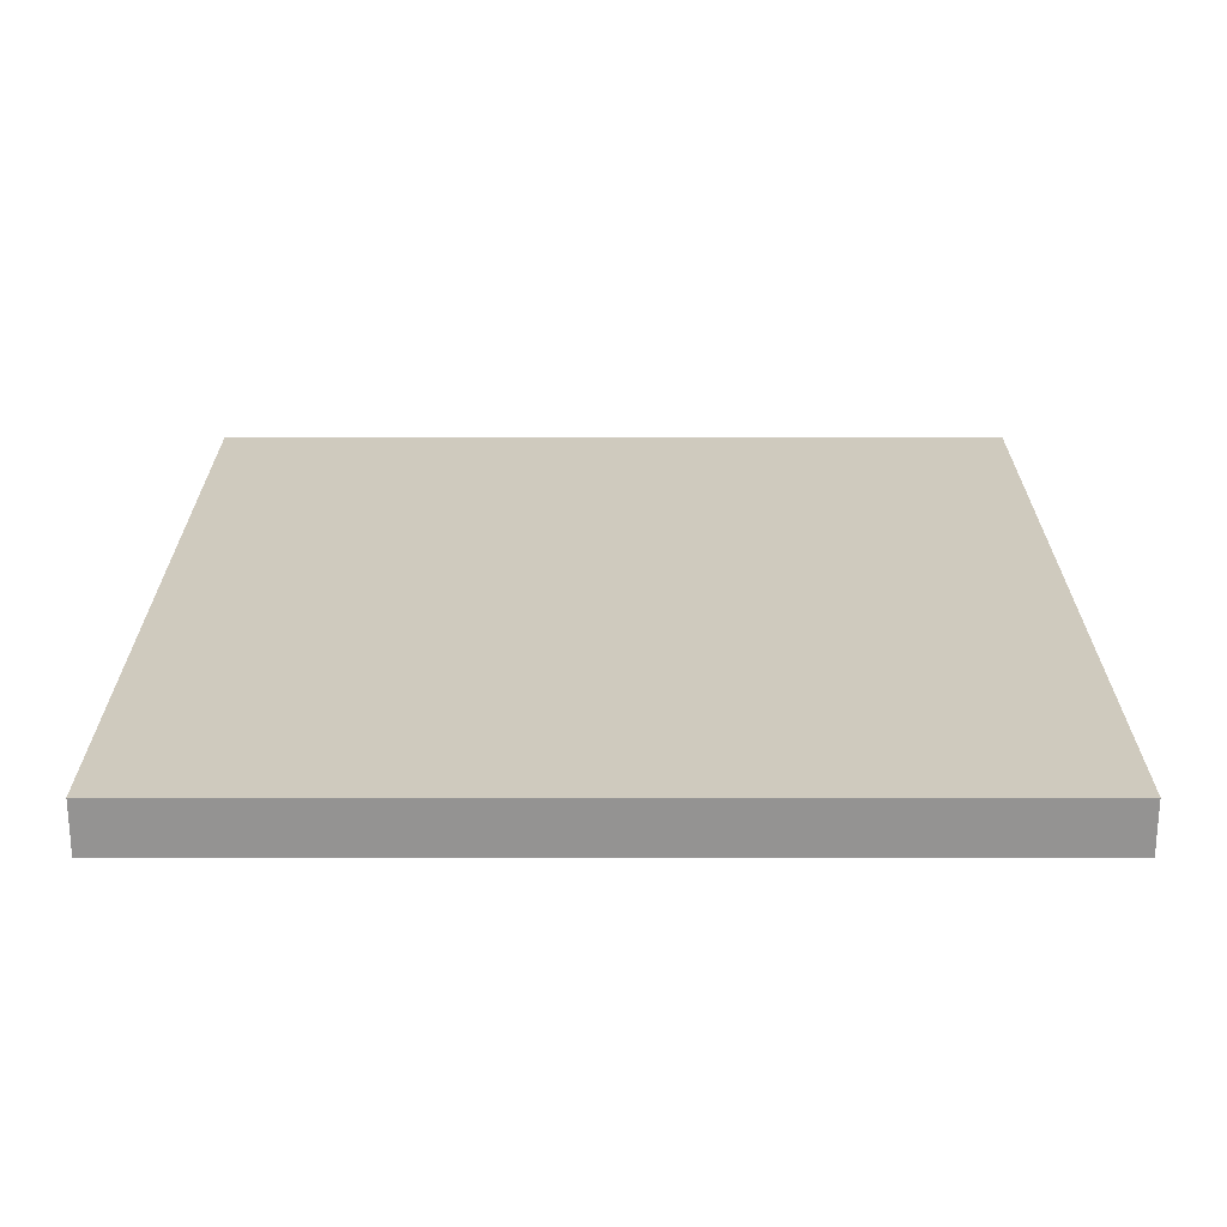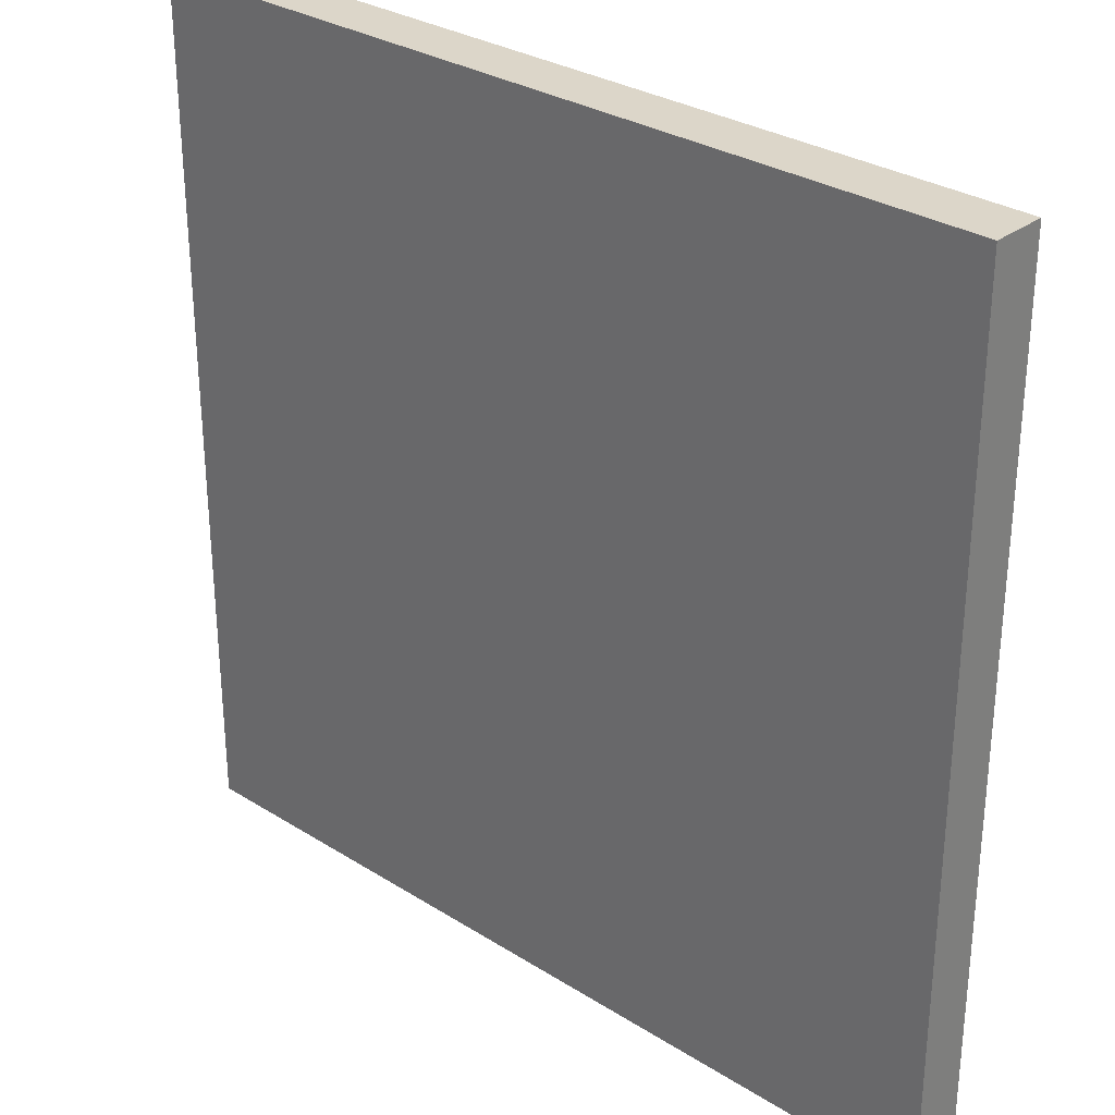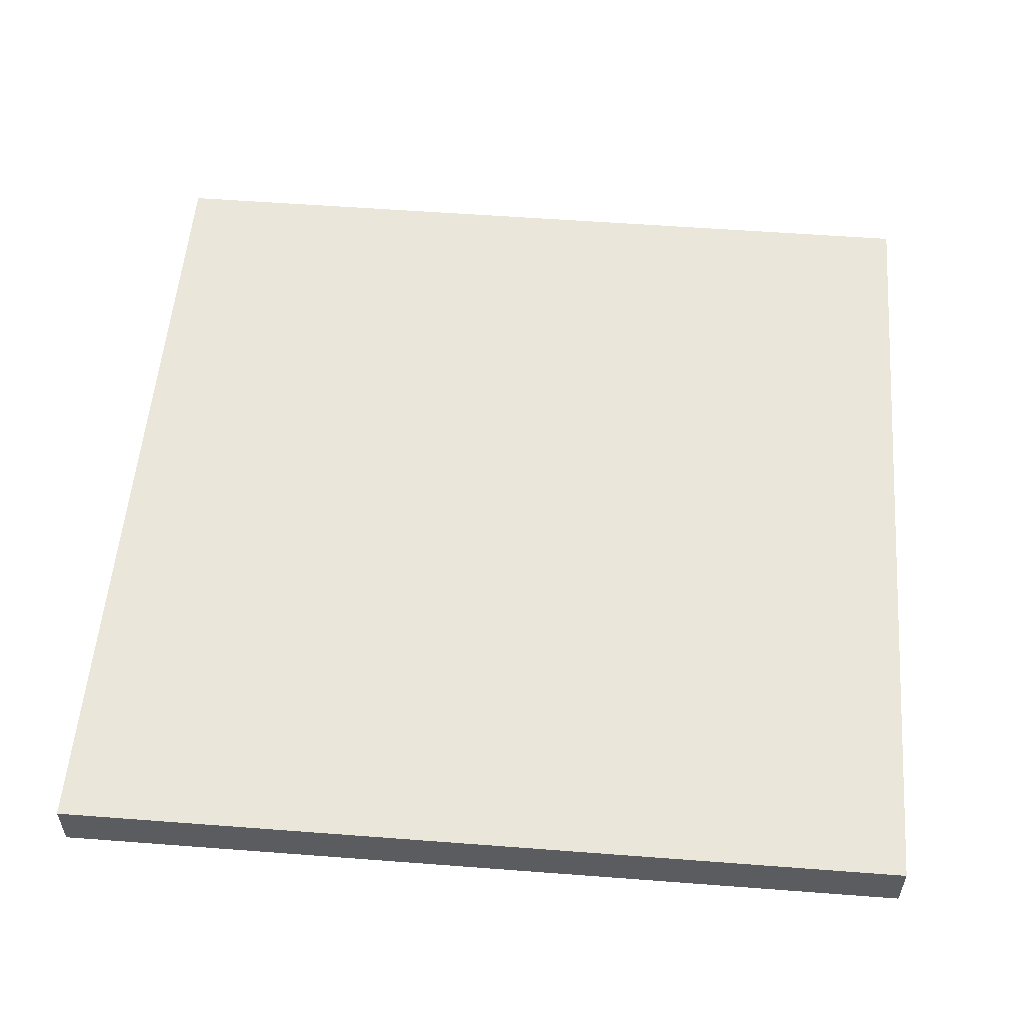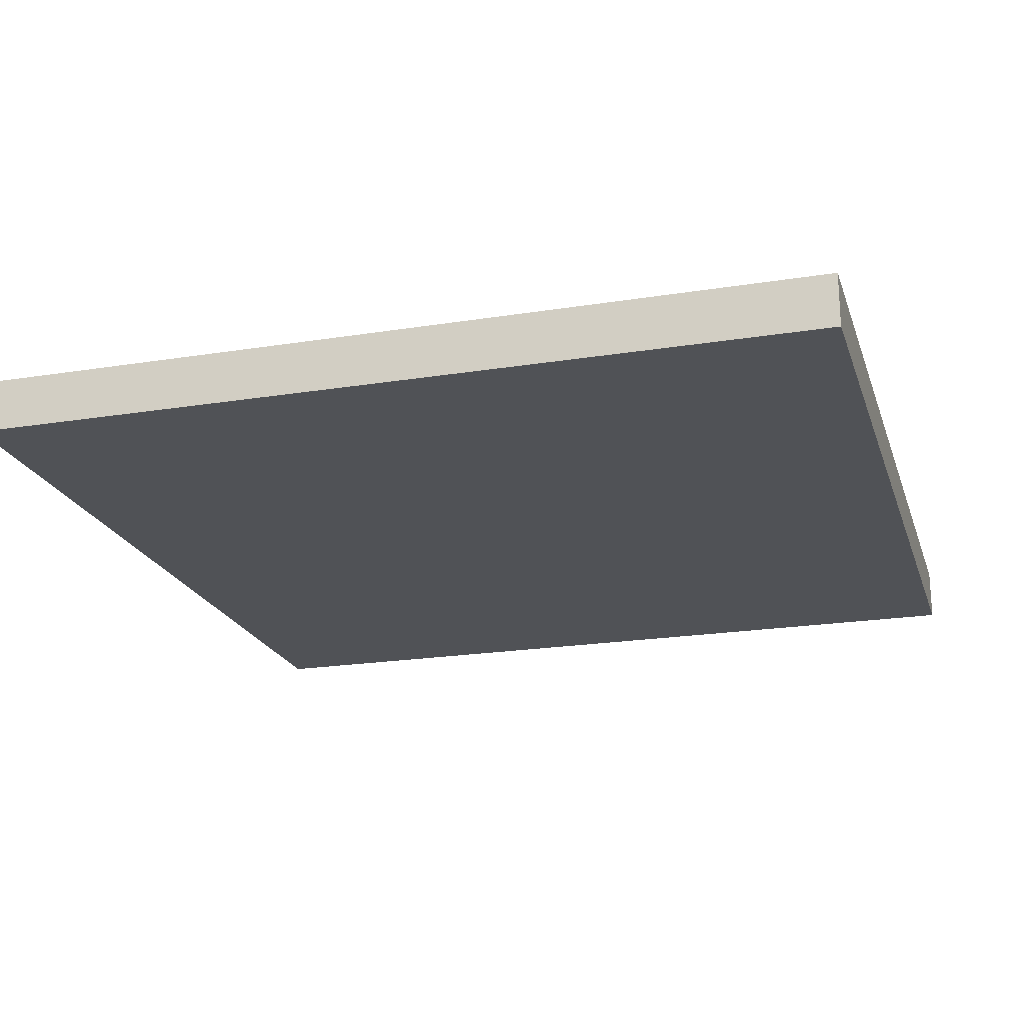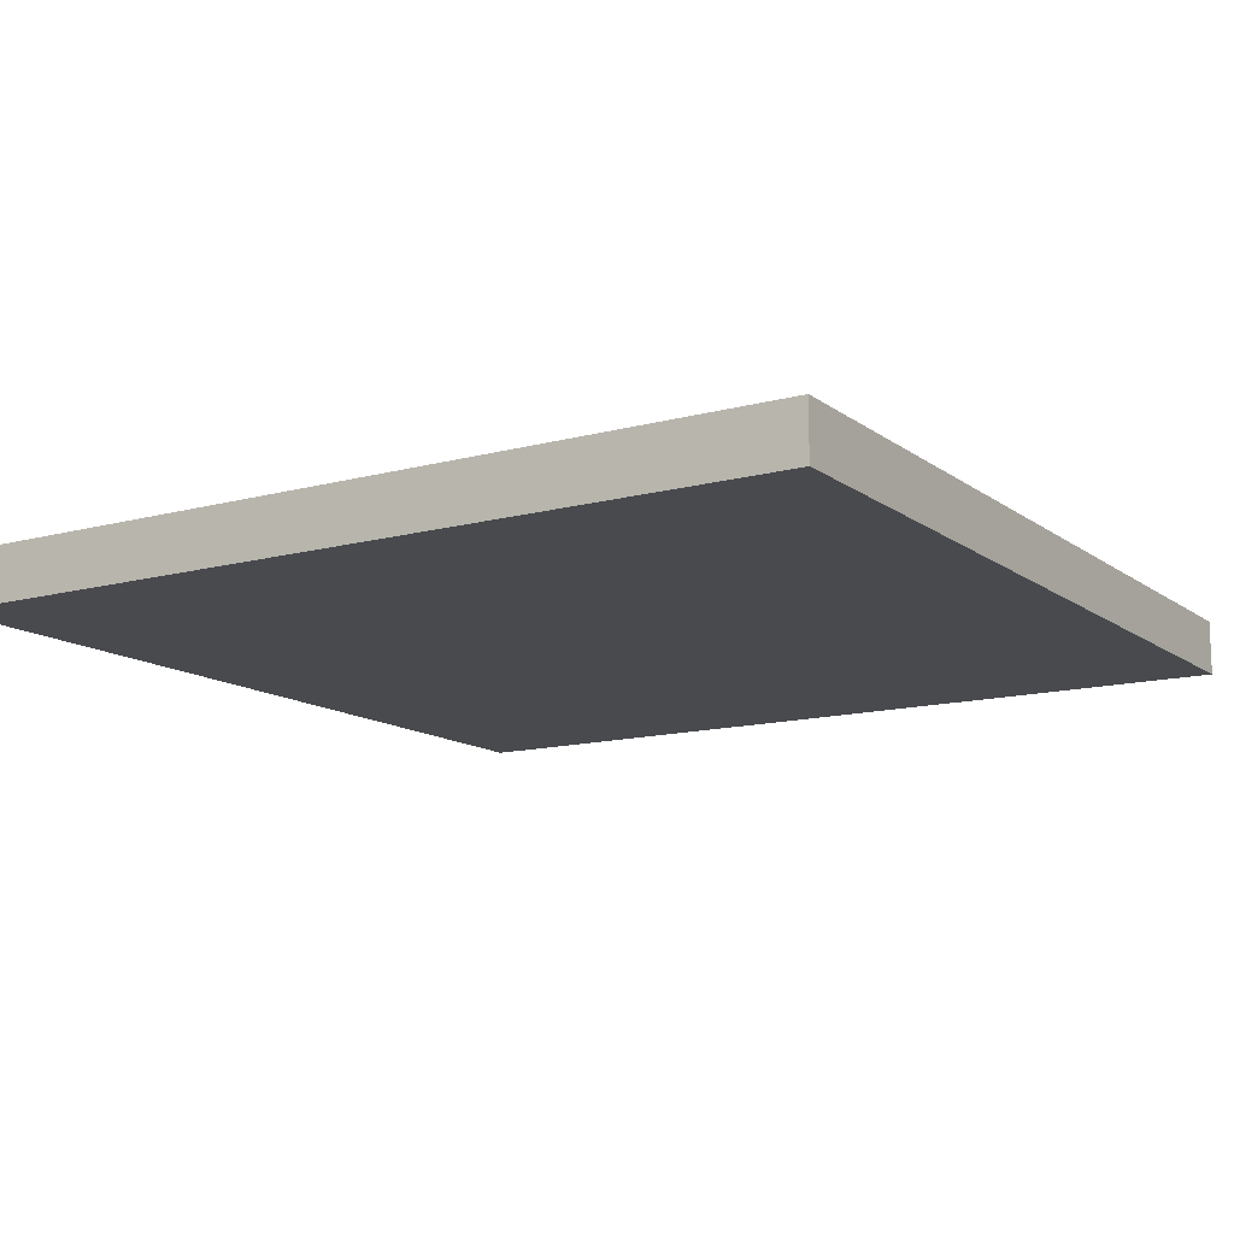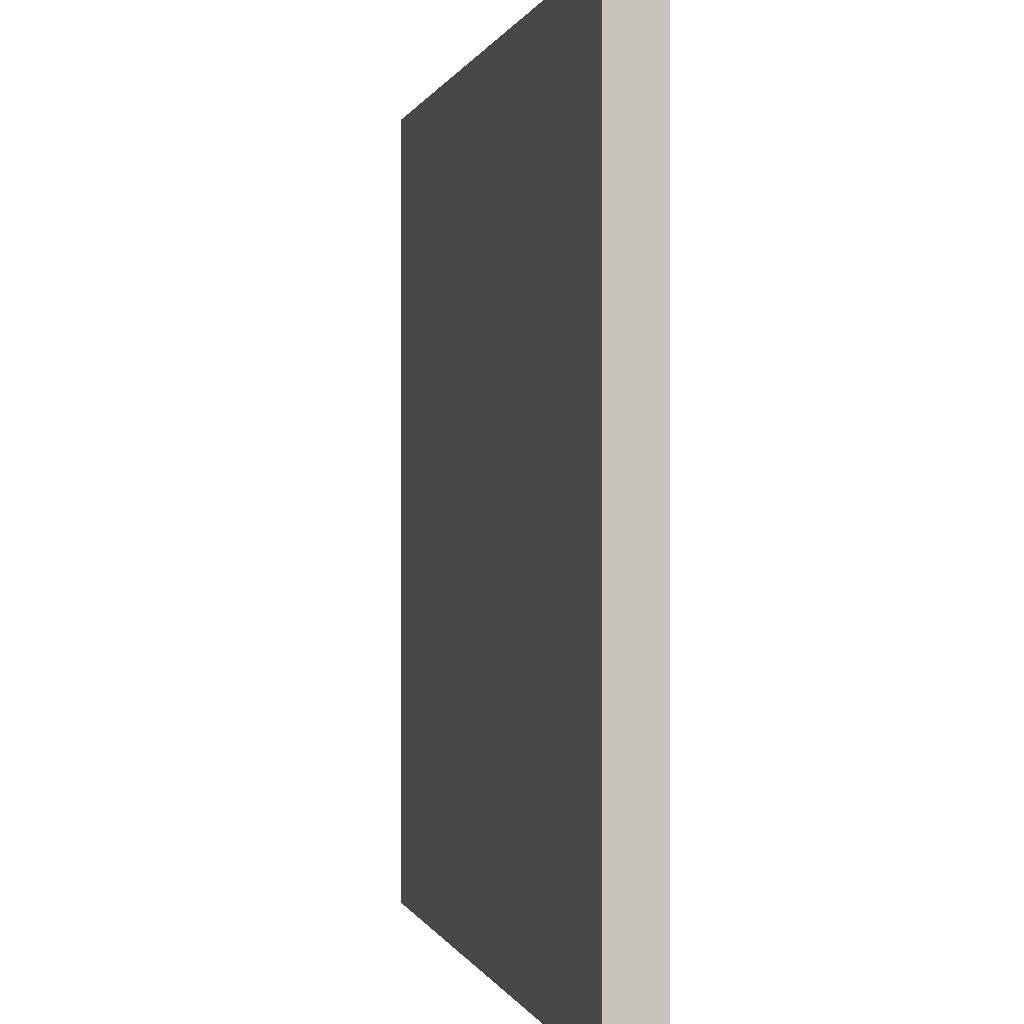
<metadata>
{"format":"obj","ext":"obj","renderer":"f3d","projection":"perspective","resolution":1024,"background":"white","views":[{"elev":23.2,"azim":-180.0,"up":"+Y"},{"elev":30.2,"azim":42.4,"up":"+Z"},{"elev":54.9,"azim":4.6,"up":"+Y"},{"elev":-21.0,"azim":106.1,"up":"+Y"},{"elev":-13.0,"azim":-58.0,"up":"+Y"},{"elev":0.1,"azim":-102.8,"up":"+Z"}]}
</metadata>
<code>
v -8 0 8
v -8 0 -8
v -8 1 8
v -8 1 -8
v 8 0 8
v 8 0 -8
v 8 1 8
v 8 1 -8
v -8 0 8
v -8 1 8
v 8 0 8
v 8 1 8
v -8 0 -8
v -8 1 -8
v 8 0 -8
v 8 1 -8
v -8 0 8
v 8 0 8
v -7 0 7
v -6 0 7
v -4 0 7
v 7 0 7
v -4 0 6
v 1 0 6
v 1 0 5
v 2 0 5
v 2 0 3
v 4 0 3
v -6 0 2
v -5 0 2
v -6 0 1
v -5 0 1
v 4 0 1
v 5 0 1
v 0 0 -0
v 2 0 -0
v -1 0 -2
v 0 0 -2
v 2 0 -2
v 4 0 -2
v 4 0 -3
v 5 0 -3
v -6 0 -4
v -4 0 -4
v -3 0 -4
v -1 0 -4
v -4 0 -6
v -3 0 -6
v -7 0 -7
v 7 0 -7
v -8 0 -8
v 8 0 -8
v -8 1 8
v 8 1 8
v -7 1 7
v -6 1 7
v -4 1 7
v 7 1 7
v -4 1 6
v 1 1 6
v 1 1 5
v 2 1 5
v 2 1 3
v 4 1 3
v -6 1 2
v -5 1 2
v -6 1 1
v -5 1 1
v 4 1 1
v 5 1 1
v 0 1 -0
v 2 1 -0
v -1 1 -2
v 0 1 -2
v 2 1 -2
v 4 1 -2
v 4 1 -3
v 5 1 -3
v -6 1 -4
v -4 1 -4
v -3 1 -4
v -1 1 -4
v -4 1 -6
v -3 1 -6
v -7 1 -7
v 7 1 -7
v -8 1 -8
v 8 1 -8
f 3 2 1
f 4 2 3
f 5 6 7
f 7 6 8
f 11 10 9
f 12 10 11
f 13 14 15
f 15 14 16
f 19 18 17
f 20 18 19
f 21 18 20
f 22 18 21
f 23 21 20
f 23 22 21
f 24 22 23
f 25 24 23
f 25 22 24
f 26 22 25
f 27 26 25
f 27 22 26
f 28 22 27
f 29 20 19
f 29 23 20
f 29 28 27
f 29 27 25
f 29 25 23
f 30 28 29
f 31 29 19
f 31 30 29
f 32 28 30
f 32 30 31
f 33 22 28
f 33 28 32
f 34 22 33
f 35 32 31
f 35 33 32
f 35 34 33
f 36 34 35
f 37 35 31
f 38 36 35
f 38 35 37
f 39 34 36
f 39 36 38
f 40 34 39
f 41 38 37
f 41 34 40
f 41 40 39
f 41 39 38
f 42 22 34
f 42 34 41
f 43 31 19
f 43 37 31
f 44 37 43
f 45 37 44
f 46 41 37
f 46 37 45
f 46 42 41
f 47 45 44
f 47 44 43
f 48 46 45
f 48 45 47
f 49 19 17
f 49 47 43
f 49 48 47
f 49 43 19
f 50 46 48
f 50 48 49
f 50 42 46
f 50 22 42
f 50 18 22
f 51 49 17
f 51 50 49
f 52 18 50
f 52 50 51
f 53 54 55
f 55 54 56
f 56 54 57
f 57 54 58
f 56 57 59
f 57 58 59
f 59 58 60
f 59 60 61
f 60 58 61
f 61 58 62
f 61 62 63
f 62 58 63
f 63 58 64
f 55 56 65
f 56 59 65
f 63 64 65
f 61 63 65
f 59 61 65
f 65 64 66
f 55 65 67
f 65 66 67
f 66 64 68
f 67 66 68
f 64 58 69
f 68 64 69
f 69 58 70
f 67 68 71
f 68 69 71
f 69 70 71
f 71 70 72
f 67 71 73
f 71 72 74
f 73 71 74
f 72 70 75
f 74 72 75
f 75 70 76
f 73 74 77
f 76 70 77
f 75 76 77
f 74 75 77
f 70 58 78
f 77 70 78
f 55 67 79
f 67 73 79
f 79 73 80
f 80 73 81
f 73 77 82
f 81 73 82
f 77 78 82
f 80 81 83
f 79 80 83
f 81 82 84
f 83 81 84
f 53 55 85
f 79 83 85
f 83 84 85
f 55 79 85
f 84 82 86
f 85 84 86
f 82 78 86
f 78 58 86
f 58 54 86
f 53 85 87
f 85 86 87
f 86 54 88
f 87 86 88

</code>
